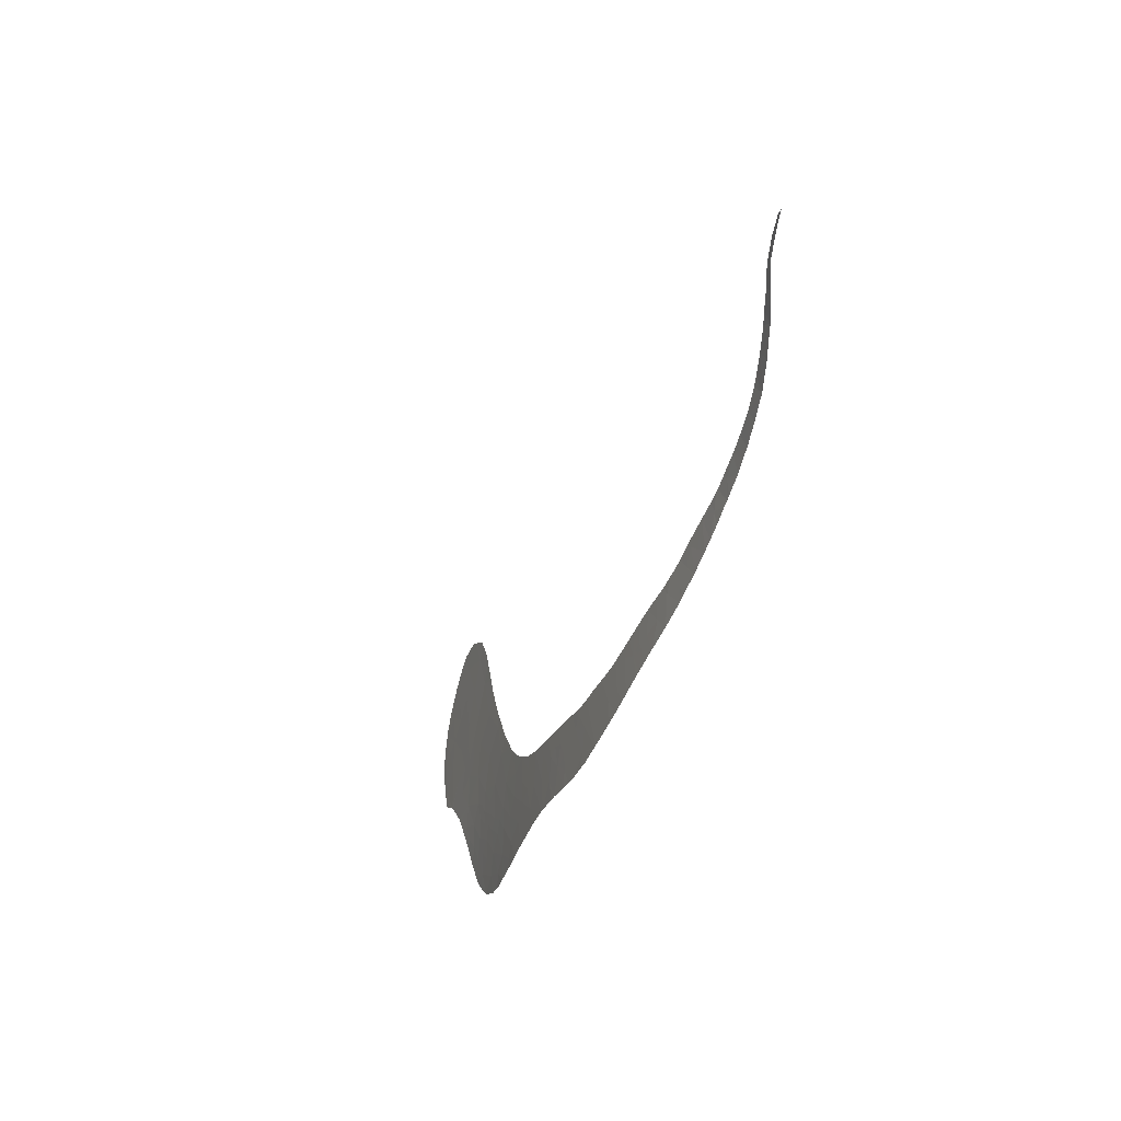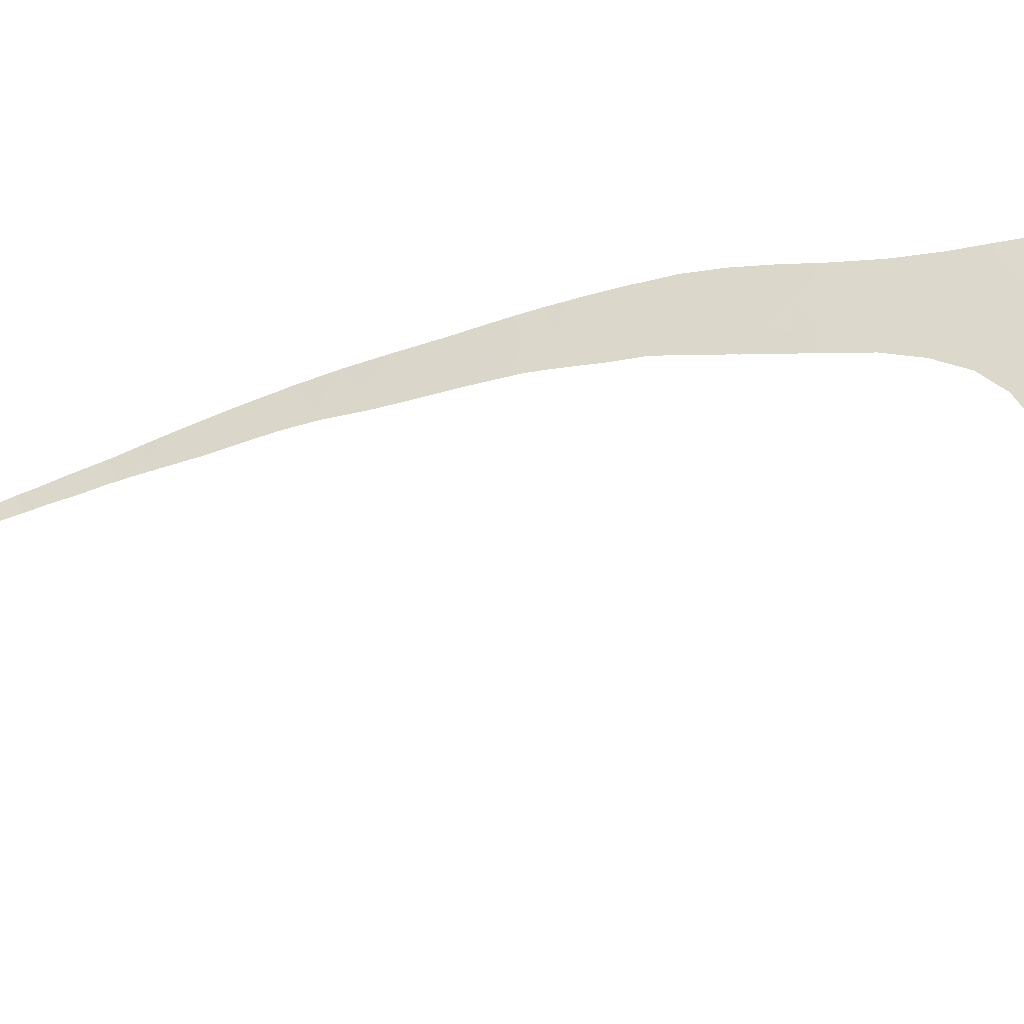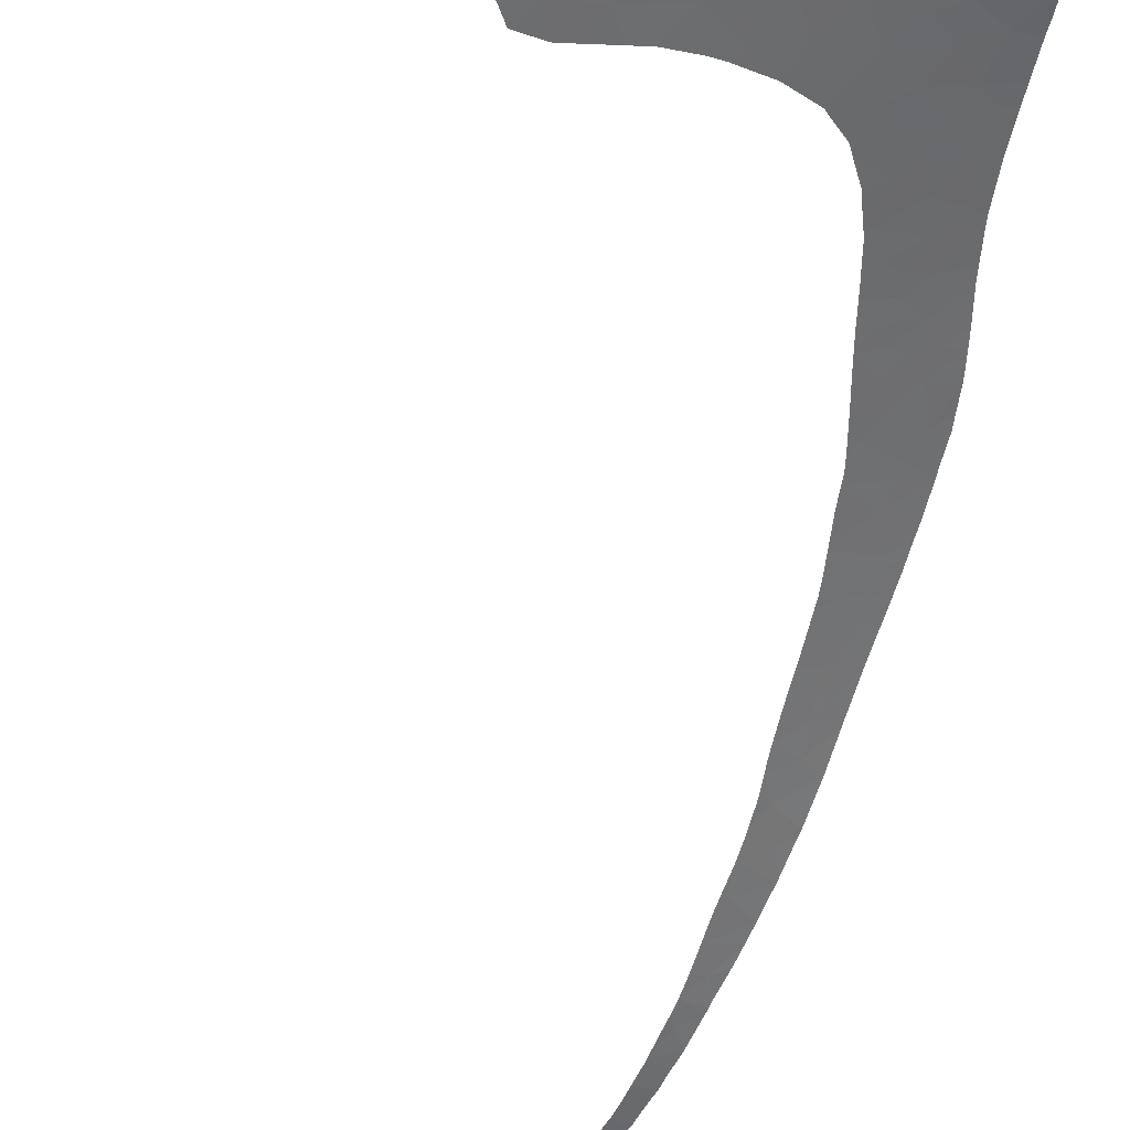
<metadata>
{"format":"obj","ext":"obj","renderer":"f3d","projection":"perspective","resolution":1024,"background":"white","views":[{"elev":46.9,"azim":-120.2,"up":"+Z"},{"elev":27.4,"azim":85.8,"up":"+Y"},{"elev":-42.7,"azim":154.2,"up":"+Y"}]}
</metadata>
<code>
v 17.57 80.75 -28.51
v 16.93 81.34 -29.58
v 16.7 81.2 -28.85
v 24.81 80.9 -36.97
v 24.97 80.34 -35.47
v 26.1 80.47 -36.97
v 17.72 80.01 -26.39
v 15.77 80.86 -26.68
v 16.38 80.28 -25.66
v 16.82 77.88 -19.2
v 16.4 77.71 -18.27
v 17.91 77.06 -18.12
v 15.26 78.55 -19.36
v 19.6 78.58 -24.34
v 18.13 79.33 -24.85
v 18.19 78.86 -23.52
v 19.83 79.14 -26.25
v 14.61 76.64 -13.52
v 13.51 76.53 -12.11
v 15.1 76.11 -12.63
v 8.998 68.89 10.92
v 9.776 69.05 9.879
v 8.901 69.49 9.423
v 21.72 79.97 -30.84
v 22.68 79.86 -31.59
v 21.61 80.39 -32.02
v 9.756 66.25 18.28
v 10.47 66.47 16.9
v 9.905 66.47 17.39
v 21.66 81.27 -34.86
v 21.87 80.76 -33.45
v 23.13 80.73 -34.75
v 18.01 81.85 -32.53
v 19.98 81.16 -32.59
v 18.95 81.99 -34.12
v 16.18 81.42 -28.93
v 12.16 72.32 -0.2804
v 12.42 72.86 -1.806
v 10.89 73.2 -1.251
v 23.56 81.13 -36.41
v 35.78 77.16 -37.39
v 34.13 77.28 -36.09
v 35.83 76.38 -35.25
v 18.22 81.23 -30.8
v 19.62 80.31 -29.51
v 20.36 80.5 -30.97
v 21.01 77.73 -23.48
v 21.17 78.28 -25.25
v 30.63 77.18 -32.29
v 29.18 77.25 -31.01
v 31.41 76.18 -30.32
v 20.99 79.55 -28.8
v 22.14 78.64 -27.39
v 22.36 79.2 -29.26
v 29.25 77.86 -32.8
v 27.44 78.5 -32.73
v 28.91 78.56 -34.4
v 22.58 80.2 -32.51
v 20.6 81.43 -34.17
v 20.51 81.97 -35.82
v 24.8 77.6 -27.34
v 27.13 76.59 -26.99
v 26.75 77.69 -29.71
v 22.13 81.51 -36.11
v 24.74 79.55 -32.9
v 25.13 79.04 -31.82
v 25.63 79.52 -33.73
v 24.07 79.75 -32.78
v 23.24 80.21 -33.25
v 23.42 79.82 -32.27
v 29.55 76.14 -28.3
v 20.59 79.29 -27.57
v 19.39 79.84 -27.84
v 16.48 77.3 -17.25
v 14.89 78.01 -17.49
v 15.87 77.2 -16.35
v 34.03 78.29 -38.79
v 34.09 77.8 -37.47
v 34.92 74.05 -27.79
v 36.33 74.46 -30.33
v 33.79 75.27 -30.12
v 32.55 74.9 -27.91
v 9.069 67.97 13.35
v 10.05 68.1 12.2
v 9.018 68.56 11.76
v 16.1 81.29 -28.4
v 13.82 79.2 -19.57
v 14.49 79.57 -21.38
v 20.9 79.99 -30.01
v 23.7 79.4 -31.32
v 10.17 75.49 -6.18
v 11.31 75.22 -6.585
v 10.34 75.95 -7.471
v 11.16 74.7 -5.152
v 15.46 76.89 -15.09
v 13.65 77.61 -15.12
v 10.63 73.74 -2.335
v 9.555 73.72 -1.314
v 12.37 77.39 -13.21
v 15.69 79.98 -23.94
v 15.16 80.13 -23.78
v 16.5 79.57 -23.68
v 8.991 68.7 11.38
v 8.884 71.09 5.478
v 10.06 70.81 5.196
v 9.834 71.38 4.004
v 8.971 71.73 3.866
v 8.982 71.95 3.341
v 8.981 71.92 3.41
v 14.6 79.65 -21.72
v 16.49 78.51 -20.62
v 17.35 78.72 -22.18
v 8.878 69.9 8.426
v 9.854 66.05 18.9
v 10.06 65.86 19.51
v 11.34 65.31 20.61
v 10.48 65.42 20.95
v 9.49 66.69 17.01
v 9.39 66.98 16.15
v 10.88 65.15 21.78
v 13.24 63.75 26.34
v 13.46 63.38 28.22
v 13.74 63.36 28.04
v 11.33 64.79 22.92
v 10.71 69.34 8.387
v 10.57 70.18 6.36
v 8.866 70.29 7.454
v 10.45 67.47 13.73
v 9.515 73.63 -1.053
v 9.204 72.83 1.083
v 10.53 72.63 0.4086
v 8.88 71 5.707
v 9.2 67.56 14.48
v 10.48 67.47 13.71
v 9.24 67.29 15.26
v 23.95 78.72 -29.62
v 34.43 76.42 -33.98
v 32.26 77.6 -35.1
v 36.89 75.29 -33.19
v 34.82 75.59 -32.01
v 30.36 78.27 -35.06
v 29.1 79.27 -36.55
v 32.65 76.53 -32.5
v 31.2 77.48 -33.71
v 33.63 74.27 -27.18
v 11.6 77.61 -12.98
v 11.07 77.3 -11.62
v 12.83 78.74 -17.28
v 13.73 78.09 -16.48
v 12.48 78.55 -16.42
v 18.95 77.63 -20.86
v 17.85 77.63 -19.64
v 16.93 79.86 -25.02
v 15.92 80.08 -24.52
v 17.64 82.57 -34.5
v 18.71 82.63 -35.99
v 24.3 80.02 -33.81
v 22.7 79.46 -30.43
v 27.19 79.67 -35.76
v 16.31 81.57 -29.58
v 15.58 80.63 -25.77
v 10.98 77.2 -11.29
v 13.58 79.07 -18.97
v 9.898 74.61 -3.769
v 11.38 73.93 -3.473
v 10.08 75.21 -5.399
v 10.82 71.74 2.304
v 11.21 70.81 4.256
v 15.38 76.23 -13.23
v 11.96 78.27 -15.14
v 14.72 77.56 -16.11
v 12.98 74.34 -6.008
v 12.74 73.25 -3.075
v 12.53 72.88 -1.966
v 12.27 74.02 -4.535
v 11.84 75.58 -8.018
v 10.51 76.3 -8.507
v 11.5 73.41 -2.332
v 13.58 74.49 -6.951
v 12.17 72.32 -0.2754
v 9.832 74.43 -3.277
v 12.2 73.34 -2.794
v 11.59 77.96 -13.91
v 15.85 76.09 -13.38
v 12.62 75.99 -9.824
v 12.65 76.47 -11.08
v 10.96 77.15 -11.13
v 11.36 77.77 -13.18
v 10.64 76.59 -9.382
v 14.88 75.58 -11.04
v 16.8 82.09 -31.87
v 16.93 82.25 -32.59
v 19.25 78.14 -22.67
v 24.17 79.49 -32.12
v 17.12 82.37 -33.25
v 21.73 79.63 -29.87
v 24.53 79.46 -32.41
v 20.03 82.45 -36.85
v 16.53 81.87 -30.82
v 30.07 77.87 -33.65
v 31.96 79.4 -39.78
v 29.84 79.94 -39.1
v 32.42 78.46 -37.63
v 30.14 79.95 -39.43
v 25.51 80.92 -37.72
v 22.79 81.75 -37.56
v 23.48 81.54 -37.6
v 20.81 82.3 -37.22
v 27.85 80.29 -38.12
v 27.56 80.37 -38.06
v 25.25 81 -37.69
v 21.16 82.2 -37.26
v 26.54 80.65 -37.9
v 30.61 78.92 -37.08
v 29.68 79.96 -39.01
v 35.8 77.23 -37.62
v 23.57 77.34 -25.26
v 25.23 76.92 -25.89
v 25.28 76.91 -25.91
v 25.38 76.88 -25.94
v 10.55 66.74 15.95
v 10.59 66.55 16.54
v 11.16 70.62 4.761
v 11.2 70.78 4.337
v 11.29 71.03 3.667
v 11.87 71.93 0.9518
v 12.01 72.08 0.4495
v 12.08 72.19 0.1257
v 12.13 72.25 -0.0773
v 11.37 71.17 3.246
v 11.53 71.5 2.279
v 11.55 71.53 2.178
v 11.63 71.64 1.86
v 35.92 77.13 -37.45
v 35.07 77.87 -38.66
v 36.07 77.01 -37.24
v 28.99 75.74 -26.59
v 30.19 75.32 -26.68
v 28.07 76.05 -26.5
v 28.32 75.97 -26.54
v 27.16 76.34 -26.33
v 27.47 76.24 -26.4
v 14.08 74.9 -8.497
v 14.11 74.92 -8.579
v 14.55 75.26 -9.885
v 18.99 77.42 -20.32
v 19.06 77.44 -20.47
v 18.61 77.27 -19.48
v 18.75 77.32 -19.79
v 17.51 76.78 -16.96
v 17.48 76.77 -16.9
v 30.51 75.2 -26.67
v 30.98 75.02 -26.64
v 30.4 75.25 -26.68
v 14.57 75.27 -9.946
v 37.39 73.69 -29.14
v 37.65 73.94 -30.11
v 37.13 73.46 -28.23
v 10.52 66.99 15.15
v 10.52 67.13 14.73
v 10.47 67.38 13.98
v 11.44 65.32 20.47
v 11.42 65.33 20.4
v 11.37 65.38 20.23
v 11.47 65.28 20.57
v 11.84 71.89 1.066
v 17.17 76.64 -16.22
v 17.39 76.73 -16.69
v 12.39 72.65 -1.279
v 12.49 72.81 -1.752
v 37.67 73.99 -30.27
v 37.67 73.96 -30.19
v 33.87 73.92 -26.42
v 34 73.88 -26.41
v 33.52 74.05 -26.45
v 33.16 74.19 -26.48
v 32.76 74.34 -26.51
v 37.31 75.26 -33.51
v 37.35 75.18 -33.31
v 37.46 74.91 -32.67
v 37.41 75.04 -32.96
v 26.19 76.63 -26.12
v 31.52 79.71 -40.16
v 31.86 79.56 -40.12
v 31.19 79.85 -40.21
v 32.13 79.44 -40.08
v 32.09 79.46 -40.09
v 36.78 76.14 -35.49
v 36.69 76.27 -35.78
v 37.2 75.46 -33.96
v 36.94 75.89 -34.94
v 35.02 77.91 -38.73
v 30.95 79.95 -40.24
v 33.95 78.57 -39.5
v 34.5 78.23 -39.1
v 33.7 78.72 -39.68
v 33.22 78.95 -39.83
v 32.6 79.23 -39.97
v 35.41 73.48 -26.64
v 37.65 74.16 -30.72
v 37.59 74.61 -31.92
v 35.49 73.46 -26.66
v 14.83 75.54 -10.88
v 14.92 75.63 -11.2
v 14.98 75.68 -11.39
v 36.81 73.45 -27.89
v 35.71 73.4 -26.71
v 35.92 73.41 -26.95
v 31.41 74.85 -26.61
v 32.29 74.52 -26.55
v 20.18 77.66 -22.34
v 19.99 77.62 -22.02
v 19.47 77.52 -21.14
v 19.7 77.56 -21.52
v 23.1 77.46 -25.07
v 23.14 77.45 -25.09
v 19.21 77.47 -20.73
v 19.29 77.49 -20.85
v 20.51 77.66 -22.71
v 22.79 77.5 -24.83
v 22.65 77.52 -24.73
v 18.1 77.06 -18.33
v 18.2 77.11 -18.58
v 20.92 77.67 -23.2
v 21.08 77.67 -23.4
v 21.27 77.68 -23.62
v 21.54 77.68 -23.94
v 11.51 65.25 20.67
v 12.06 64.77 22.24
v 11.96 64.85 21.98
v 13.33 74.2 -5.992
v 13.4 74.31 -6.348
v 13.65 74.56 -7.206
v 14 74.84 -8.258
v 15.14 75.76 -11.78
v 15.26 75.83 -12.06
v 12.82 73.4 -3.495
v 12.89 73.53 -3.892
v 12.9 73.55 -3.96
v 10.82 69.33 8.31
v 10.97 69.75 7.114
v 11.02 69.98 6.487
v 11.07 70.22 5.847
v 13.16 73.95 -5.207
v 12.92 73.57 -4.023
v 15.7 76.03 -13.05
v 15.78 76.06 -13.23
v 16.14 76.21 -14.01
v 16.47 76.35 -14.71
v 15.93 76.12 -13.54
v 17.7 76.87 -17.41
v 17.98 77 -18.05
v 18.02 77.02 -18.14
v 16.68 76.43 -15.15
v 17.1 76.61 -16.07
v 17.02 76.57 -15.88
v 10.8 69.29 8.448
v 10.78 69.23 8.618
v 13.15 63.81 26.08
v 13.21 63.77 26.23
v 13.51 63.81 25.67
v 13.58 63.72 26.09
v 13.57 63.75 25.94
v 11.08 70.28 5.684
v 11.11 70.46 5.212
v 10.72 69.06 9.092
v 10.63 68.82 9.794
v 10.56 68.53 10.63
v 10.6 68.71 10.1
v 10.53 68.42 10.93
v 11.09 65.69 19.18
v 10.99 65.82 18.78
v 12.44 64.51 23.11
v 11.85 64.52 23.8
v 12.53 64.44 23.38
v 12.91 64.18 24.36
v 12.73 64.29 23.96
v 10.63 66.45 16.84
v 10.66 66.4 17
v 10.62 66.47 16.78
v 10.91 65.91 18.47
v 10.48 67.45 13.77
v 10.51 67.76 12.82
v 10.6 66.52 16.64
v 12.38 64.55 22.99
v 10.51 67.98 12.18
v 10.51 68.21 11.53
v 10.51 68.26 11.38
v 13.46 63.84 25.56
v 12.27 64.26 24.66
v 13.36 63.91 25.32
v 12.95 64.15 24.45
v 13.67 63.22 29.15
v 13.44 63.17 29.76
v 13.72 63.32 28.37
v 13.68 63.23 29.07
v 13.77 63.44 27.57
v 13.63 63.65 26.49
v 13.63 63.66 26.41
v 36.11 76.96 -37.14
v 36.36 76.66 -36.53
v 37.03 75.75 -34.64
f 3 2 1
f 6 5 4
f 9 8 7
f 12 11 10
f 11 13 10
f 16 15 14
f 15 17 14
f 20 19 18
f 23 22 21
f 26 25 24
f 29 28 27
f 32 31 30
f 35 34 33
f 2 3 36
f 39 38 37
f 5 32 40
f 40 4 5
f 43 42 41
f 46 45 44
f 48 47 14
f 14 17 48
f 51 50 49
f 54 53 52
f 50 56 55
f 56 57 55
f 26 58 25
f 31 59 30
f 59 60 30
f 63 62 61
f 32 64 40
f 67 66 65
f 70 69 68
f 50 51 71
f 73 72 17
f 76 75 74
f 41 78 77
f 81 80 79
f 79 82 81
f 85 84 83
f 3 86 36
f 72 53 17
f 53 48 17
f 13 11 75
f 88 13 87
f 24 89 46
f 89 45 46
f 70 90 25
f 93 92 91
f 92 94 91
f 96 95 18
f 39 98 97
f 19 99 18
f 102 101 100
f 103 21 22
f 106 105 104
f 104 107 106
f 106 109 108
f 112 111 110
f 111 88 110
f 23 113 22
f 116 115 114
f 115 116 117
f 28 29 118
f 119 28 118
f 117 116 120
f 123 122 121
f 120 116 124
f 127 126 125
f 84 128 83
f 118 29 27
f 84 85 103
f 131 130 129
f 129 39 131
f 114 27 28
f 104 105 132
f 105 126 132
f 128 133 83
f 134 128 84
f 133 128 135
f 28 119 135
f 63 61 136
f 136 66 63
f 138 42 137
f 140 139 80
f 140 80 81
f 41 42 78
f 142 141 57
f 64 32 30
f 30 60 64
f 51 81 82
f 137 42 43
f 51 82 71
f 137 140 143
f 140 81 143
f 143 81 51
f 90 66 136
f 69 70 58
f 61 53 136
f 137 43 139
f 139 140 137
f 141 138 144
f 138 143 144
f 73 1 45
f 138 137 143
f 82 79 145
f 50 71 63
f 71 62 63
f 52 73 45
f 56 50 63
f 147 146 99
f 8 86 1
f 1 7 8
f 75 149 148
f 149 150 148
f 1 2 44
f 44 45 1
f 10 13 111
f 34 26 46
f 46 44 34
f 16 112 102
f 52 53 72
f 89 52 45
f 33 34 44
f 111 112 151
f 111 151 152
f 12 10 152
f 10 111 152
f 26 34 31
f 34 59 31
f 154 9 153
f 9 7 153
f 102 154 153
f 156 35 155
f 69 32 157
f 136 53 54
f 54 158 136
f 86 3 1
f 25 158 24
f 58 70 25
f 153 7 15
f 16 102 15
f 102 153 15
f 6 159 5
f 159 67 5
f 159 56 67
f 56 66 67
f 56 63 66
f 26 31 58
f 111 13 88
f 160 2 36
f 154 102 100
f 9 154 161
f 154 101 161
f 8 9 161
f 147 99 162
f 99 19 162
f 102 112 110
f 110 101 102
f 11 12 74
f 74 75 11
f 75 148 163
f 13 75 163
f 163 87 13
f 101 154 100
f 94 165 164
f 164 166 94
f 109 106 107
f 132 126 127
f 22 113 125
f 113 127 125
f 106 108 167
f 108 130 167
f 130 131 167
f 168 106 167
f 169 20 18
f 150 149 96
f 170 150 96
f 96 171 95
f 75 76 171
f 76 95 171
f 149 75 171
f 171 96 149
f 39 129 98
f 92 172 94
f 174 38 173
f 172 175 94
f 93 176 92
f 175 165 94
f 176 93 177
f 38 39 178
f 179 172 176
f 172 92 176
f 38 180 37
f 131 39 37
f 165 181 164
f 91 94 166
f 182 38 178
f 178 165 182
f 39 97 178
f 97 165 178
f 97 98 181
f 181 165 97
f 99 146 183
f 184 169 18
f 187 186 185
f 188 183 146
f 99 96 18
f 189 187 185
f 176 177 189
f 189 185 176
f 188 146 147
f 170 96 99
f 99 183 170
f 190 186 19
f 186 187 162
f 162 19 186
f 192 33 191
f 151 112 193
f 70 68 194
f 155 35 195
f 35 33 195
f 5 67 157
f 7 1 73
f 66 90 194
f 158 54 196
f 54 52 196
f 56 159 57
f 34 35 59
f 197 68 65
f 195 33 192
f 31 69 58
f 68 69 157
f 32 5 157
f 66 197 65
f 26 24 46
f 196 52 89
f 89 24 196
f 73 52 72
f 90 70 194
f 35 156 60
f 156 198 60
f 59 35 60
f 32 69 31
f 7 73 17
f 158 196 24
f 2 160 199
f 199 44 2
f 90 136 158
f 25 90 158
f 191 33 44
f 44 199 191
f 15 7 17
f 47 193 14
f 112 16 193
f 193 16 14
f 68 157 65
f 50 55 49
f 143 51 49
f 157 67 65
f 144 143 49
f 159 142 57
f 194 68 197
f 66 194 197
f 57 141 200
f 141 144 200
f 144 49 200
f 55 57 200
f 200 49 55
f 203 202 201
f 202 204 201
f 6 4 205
f 207 40 206
f 60 198 208
f 142 159 209
f 159 210 209
f 4 40 207
f 207 211 4
f 4 211 205
f 64 60 212
f 212 206 64
f 40 64 206
f 60 208 212
f 159 6 210
f 6 213 210
f 202 203 214
f 215 142 209
f 6 205 213
f 141 142 214
f 203 201 77
f 78 203 77
f 142 215 214
f 215 202 214
f 78 42 203
f 138 141 214
f 42 138 203
f 138 214 203
f 216 41 77
f 218 217 61
f 218 61 219
f 219 61 220
f 28 135 221
f 221 222 28
f 224 223 105
f 105 106 168
f 168 224 105
f 168 167 225
f 227 226 131
f 227 131 37
f 37 228 227
f 228 37 229
f 231 230 167
f 231 167 232
f 232 167 233
f 234 41 216
f 216 77 235
f 236 41 234
f 62 71 237
f 237 71 238
f 240 239 62
f 240 62 237
f 242 241 62
f 242 62 239
f 243 176 185
f 185 244 243
f 244 185 245
f 152 151 246
f 246 151 247
f 249 248 152
f 249 152 246
f 74 12 250
f 250 251 74
f 252 71 82
f 82 253 252
f 254 238 71
f 254 71 252
f 245 185 255
f 79 80 256
f 256 80 257
f 258 79 256
f 260 259 135
f 260 135 128
f 128 261 260
f 263 262 116
f 116 114 264
f 264 263 116
f 262 265 116
f 233 167 266
f 266 167 131
f 131 226 266
f 268 267 74
f 268 74 251
f 229 37 180
f 180 38 269
f 269 38 270
f 257 80 271
f 271 272 257
f 145 79 273
f 273 79 274
f 82 145 275
f 275 145 273
f 276 82 275
f 277 82 276
f 279 139 278
f 281 280 139
f 281 139 279
f 220 61 62
f 62 282 220
f 282 62 241
f 284 201 283
f 201 204 285
f 285 283 201
f 287 286 201
f 287 201 284
f 139 43 288
f 43 41 289
f 289 288 43
f 291 290 139
f 291 139 288
f 292 235 77
f 285 204 293
f 295 77 294
f 77 201 296
f 296 294 77
f 292 77 295
f 296 201 297
f 297 201 298
f 298 201 286
f 274 79 299
f 301 300 80
f 301 80 139
f 139 280 301
f 271 80 300
f 299 79 302
f 255 185 303
f 303 185 186
f 186 190 303
f 190 19 304
f 304 19 20
f 20 305 304
f 306 79 258
f 308 307 302
f 308 302 79
f 79 306 308
f 310 309 82
f 310 82 277
f 253 82 309
f 311 193 47
f 151 193 312
f 312 193 311
f 314 313 151
f 314 151 312
f 316 315 53
f 316 53 61
f 61 217 316
f 247 151 317
f 317 151 318
f 318 151 313
f 311 47 319
f 48 53 315
f 315 320 48
f 321 48 320
f 323 322 12
f 323 12 152
f 152 248 323
f 319 47 324
f 324 47 325
f 325 47 326
f 47 48 327
f 327 326 47
f 327 48 321
f 124 116 328
f 328 116 265
f 330 329 124
f 330 124 328
f 332 331 172
f 332 172 179
f 179 176 333
f 333 176 334
f 334 176 243
f 305 20 335
f 335 20 336
f 338 337 165
f 338 165 175
f 175 339 338
f 38 182 173
f 182 165 337
f 337 173 182
f 270 38 174
f 341 340 125
f 341 125 126
f 126 342 341
f 342 126 343
f 175 172 344
f 344 345 175
f 344 172 331
f 347 346 20
f 347 20 169
f 169 184 347
f 18 95 348
f 348 95 349
f 184 18 350
f 350 18 348
f 250 12 351
f 351 12 352
f 352 12 353
f 353 12 322
f 349 95 354
f 95 76 355
f 76 74 267
f 267 355 76
f 354 95 356
f 356 95 355
f 358 125 357
f 357 125 340
f 361 360 359
f 363 362 360
f 363 360 361
f 339 175 345
f 365 364 126
f 365 126 105
f 105 223 365
f 343 126 364
f 22 125 366
f 366 367 22
f 369 368 22
f 369 22 367
f 370 103 22
f 22 368 370
f 366 125 358
f 225 167 230
f 264 114 371
f 371 114 372
f 221 135 259
f 374 124 373
f 373 375 374
f 377 376 374
f 377 374 375
f 379 28 378
f 378 28 380
f 381 114 28
f 28 379 381
f 372 114 381
f 382 128 134
f 261 128 382
f 134 84 383
f 380 28 384
f 384 28 222
f 373 124 385
f 385 124 329
f 383 84 386
f 386 84 387
f 387 84 388
f 84 103 370
f 370 388 84
f 361 359 389
f 359 390 376
f 376 390 374
f 359 392 391
f 391 389 359
f 392 359 376
f 394 122 393
f 393 122 395
f 395 122 123
f 396 393 395
f 123 121 397
f 397 121 398
f 121 360 399
f 399 398 121
f 399 360 362
f 400 41 236
f 401 289 41
f 401 41 400
f 278 139 290
f 290 291 402
f 336 20 346

</code>
